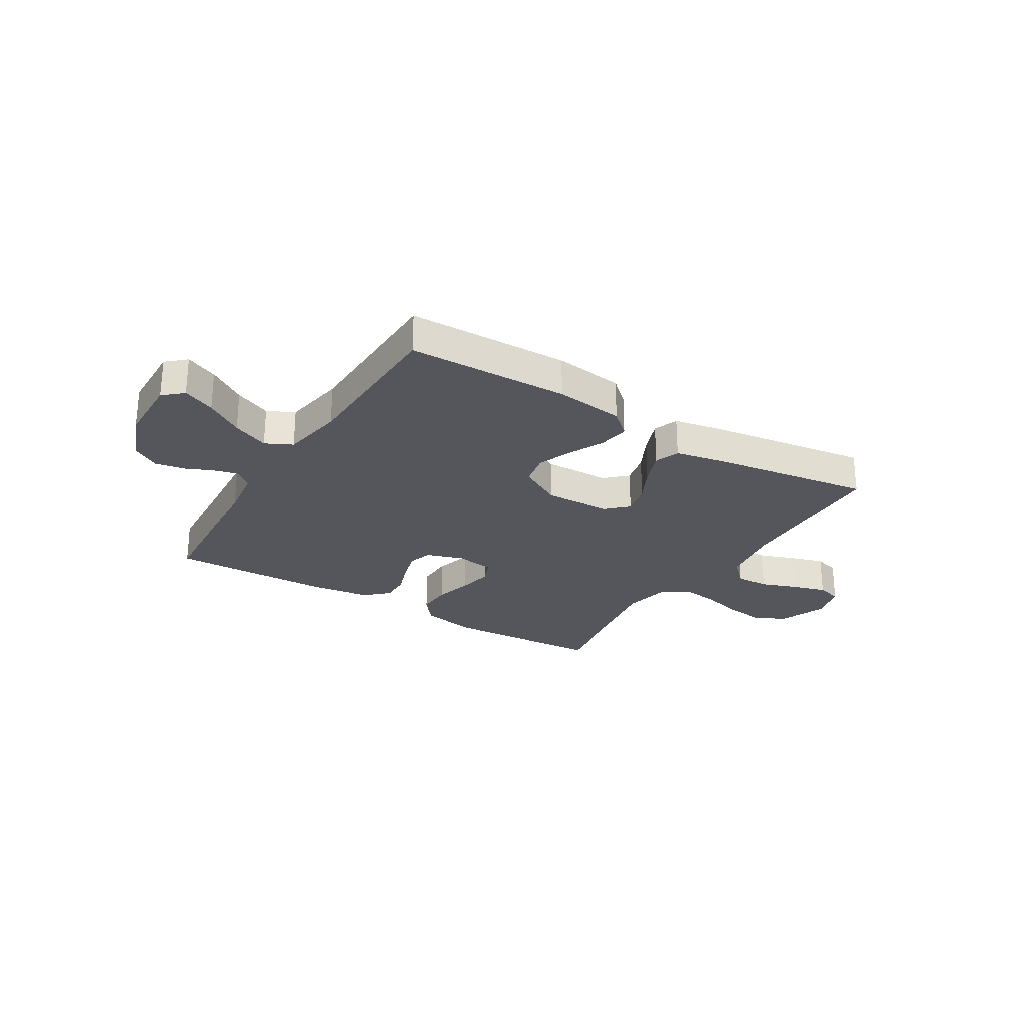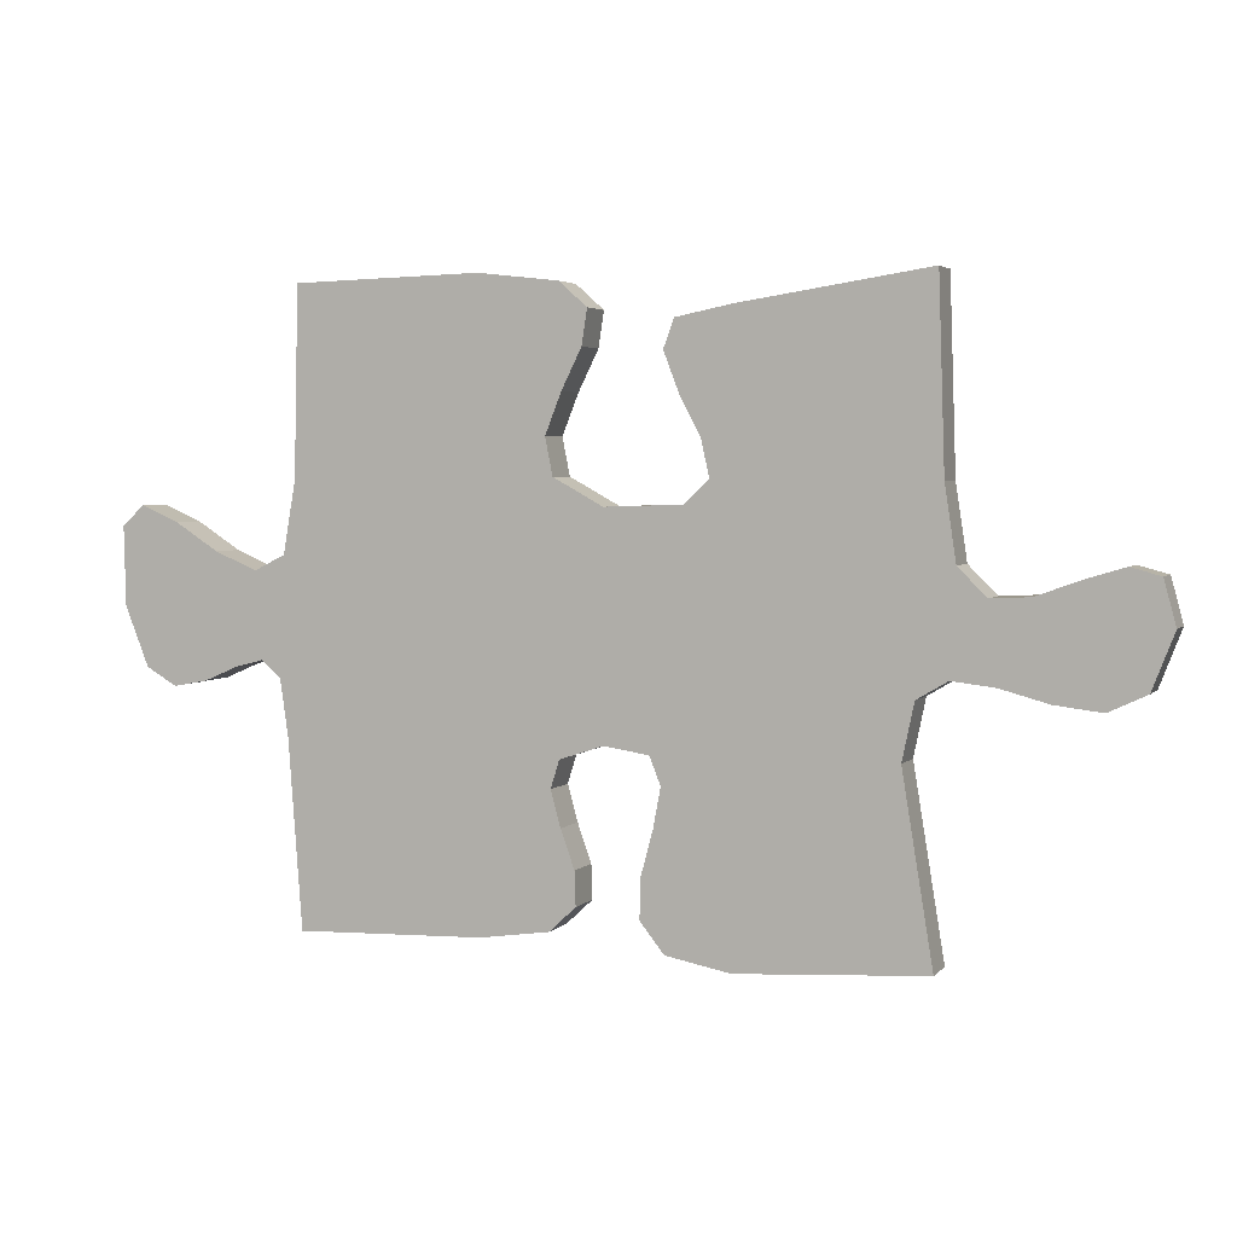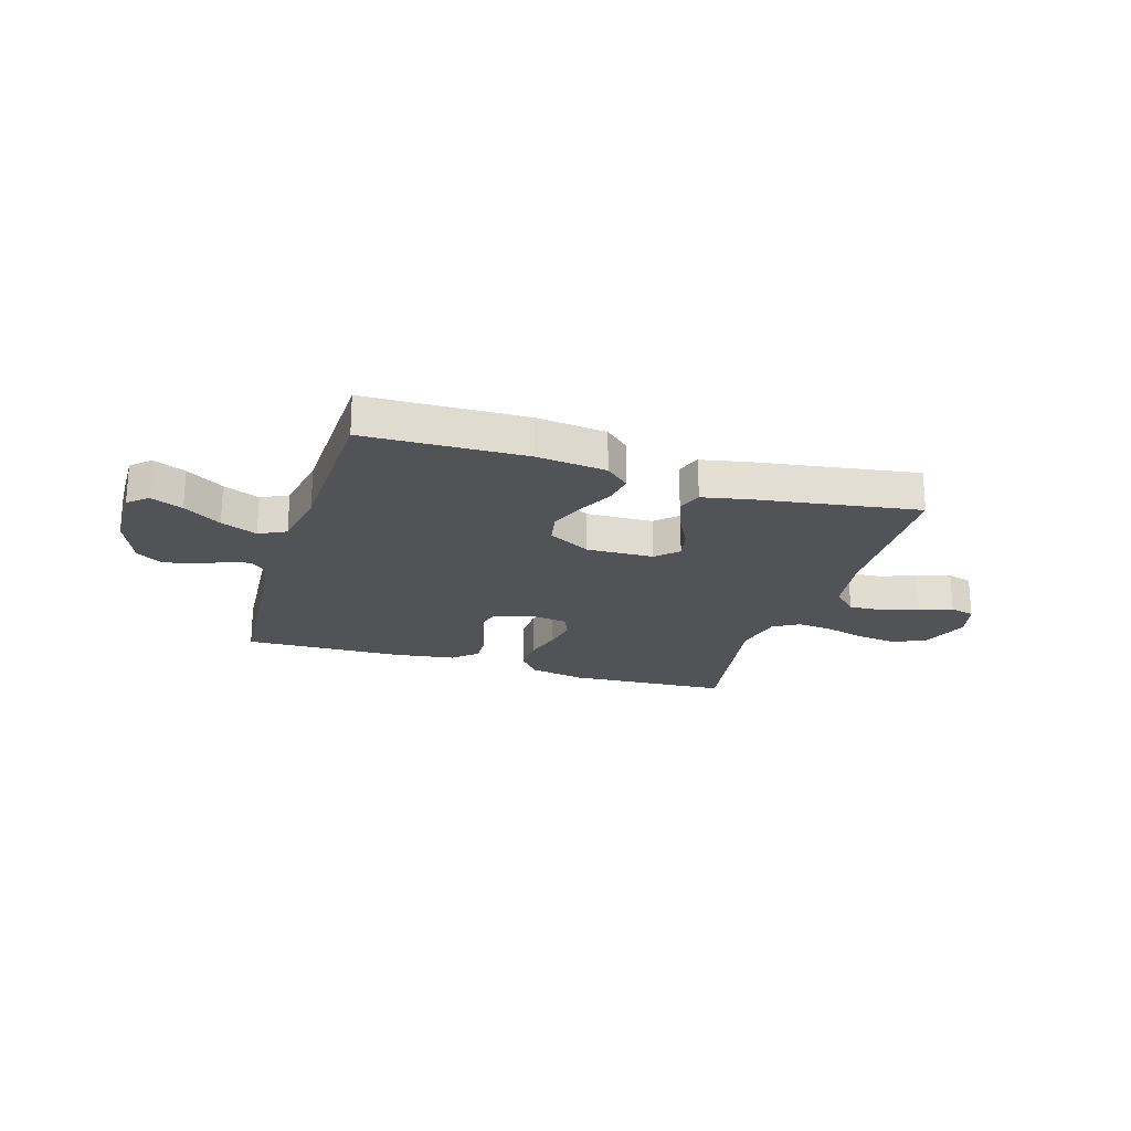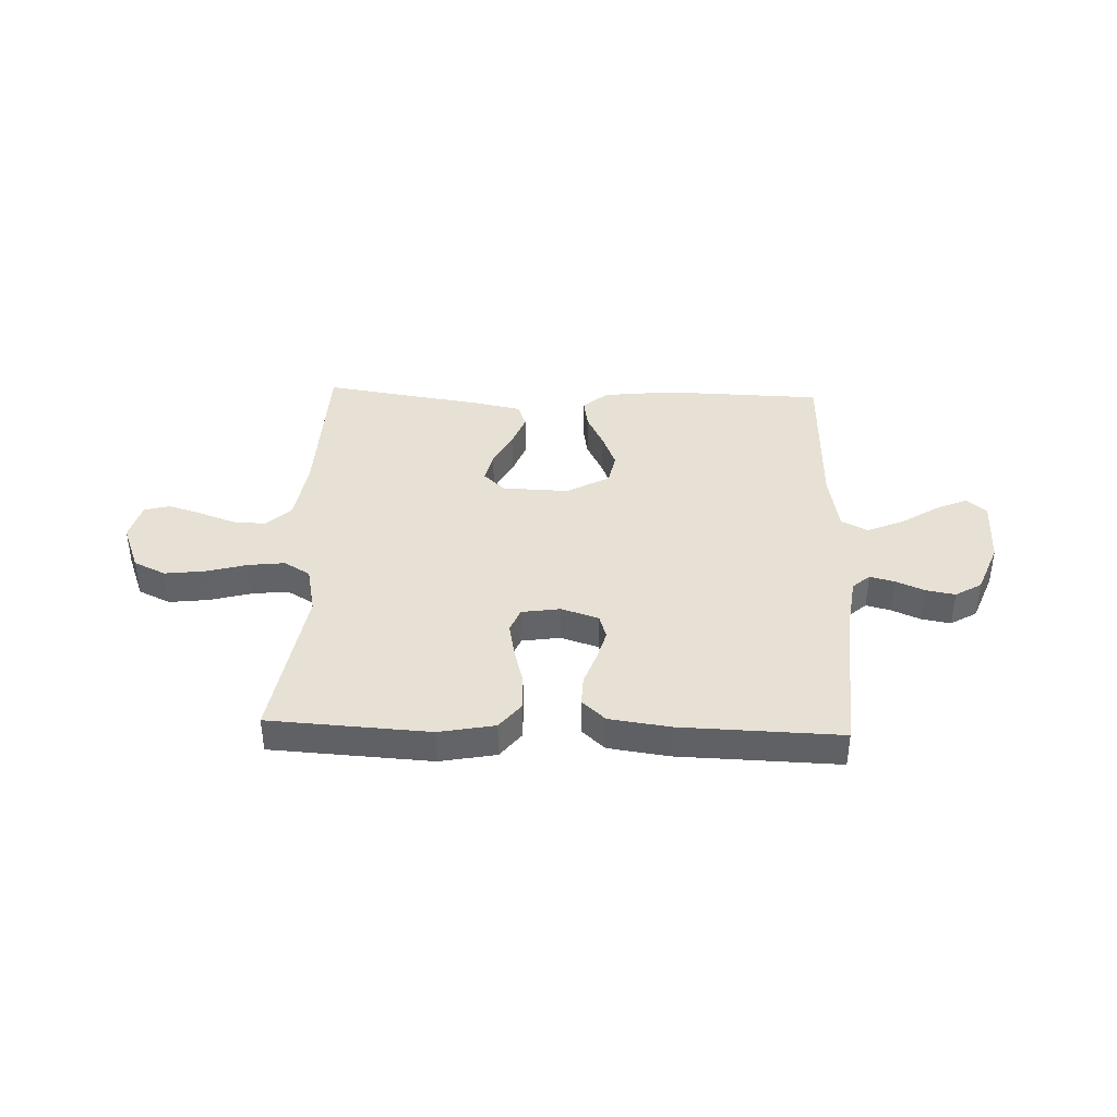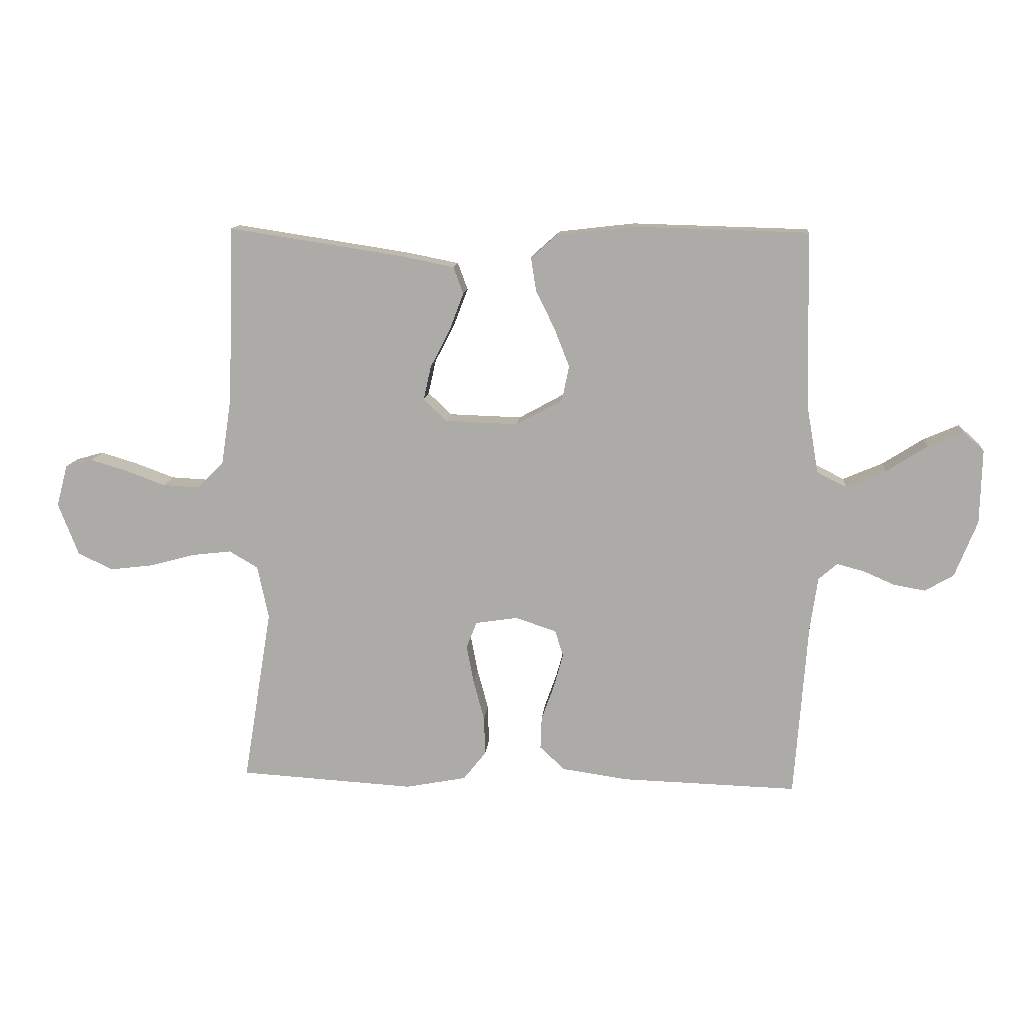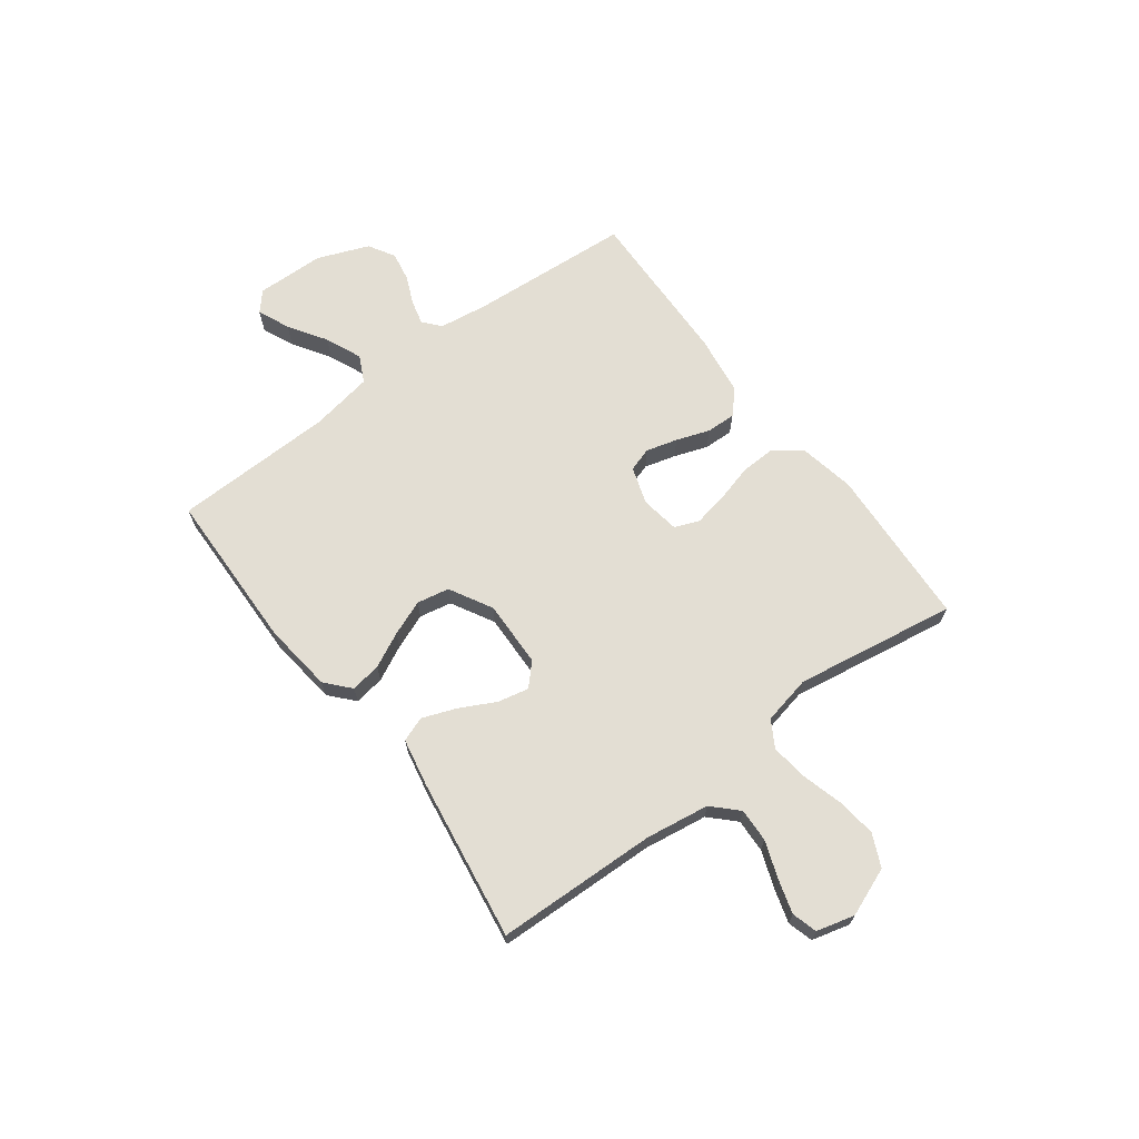
<metadata>
{"format":"obj","ext":"obj","renderer":"f3d","projection":"perspective","resolution":1024,"background":"white","views":[{"elev":-26.3,"azim":-31.6,"up":"+Y"},{"elev":3.5,"azim":20.4,"up":"+Z"},{"elev":-22.1,"azim":-17.2,"up":"+Y"},{"elev":39.3,"azim":-177.9,"up":"+Y"},{"elev":12.5,"azim":-175.0,"up":"+Z"},{"elev":67.2,"azim":53.0,"up":"+Y"}]}
</metadata>
<code>
v 0.5 0.07 0.5
v 0.51 0.07 0.2
v 0.528 0.07 0.082
v 0.573 0.07 0.037
v 0.636 0.07 0.04
v 0.704 0.07 0.065
v 0.767 0.07 0.084
v 0.814 0.07 0.071
v 0.833 0.07 0
v 0.798 0.07 -0.09
v 0.738 0.07 -0.118
v 0.664 0.07 -0.109
v 0.587 0.07 -0.088
v 0.519 0.07 -0.08
v 0.47 0.07 -0.109
v 0.451 0.07 -0.2
v 0.5 0.07 -0.5
v 0.2 0.07 -0.518
v 0.096 0.07 -0.498
v 0.057 0.07 -0.449
v 0.059 0.07 -0.383
v 0.078 0.07 -0.312
v 0.09 0.07 -0.248
v 0.072 0.07 -0.203
v 0 0.07 -0.192
v -0.07 0.07 -0.215
v -0.084 0.07 -0.26
v -0.068 0.07 -0.318
v -0.046 0.07 -0.38
v -0.044 0.07 -0.435
v -0.087 0.07 -0.475
v -0.2 0.07 -0.491
v -0.5 0.07 -0.5
v -0.522 0.07 -0.2
v -0.535 0.07 -0.108
v -0.567 0.07 -0.08
v -0.613 0.07 -0.092
v -0.666 0.07 -0.115
v -0.721 0.07 -0.125
v -0.77 0.07 -0.096
v -0.808 0.07 0
v -0.811 0.07 0.127
v -0.775 0.07 0.159
v -0.715 0.07 0.133
v -0.645 0.07 0.088
v -0.577 0.07 0.059
v -0.527 0.07 0.084
v -0.507 0.07 0.2
v -0.5 0.07 0.5
v -0.2 0.07 0.508
v -0.07 0.07 0.493
v -0.025 0.07 0.453
v -0.034 0.07 0.396
v -0.066 0.07 0.331
v -0.092 0.07 0.265
v -0.08 0.07 0.205
v 0 0.07 0.161
v 0.124 0.07 0.165
v 0.164 0.07 0.203
v 0.151 0.07 0.261
v 0.117 0.07 0.327
v 0.093 0.07 0.39
v 0.11 0.07 0.436
v 0.2 0.07 0.454
v 0.5 0 0.5
v 0.51 0 0.2
v 0.528 0 0.082
v 0.573 0 0.037
v 0.636 0 0.04
v 0.704 0 0.065
v 0.767 0 0.084
v 0.814 0 0.071
v 0.833 0 0
v 0.798 0 -0.09
v 0.738 0 -0.118
v 0.664 0 -0.109
v 0.587 0 -0.088
v 0.519 0 -0.08
v 0.47 0 -0.109
v 0.451 0 -0.2
v 0.5 0 -0.5
v 0.2 0 -0.518
v 0.096 0 -0.498
v 0.057 0 -0.449
v 0.059 0 -0.383
v 0.078 0 -0.312
v 0.09 0 -0.248
v 0.072 0 -0.203
v 0 0 -0.192
v -0.07 0 -0.215
v -0.084 0 -0.26
v -0.068 0 -0.318
v -0.046 0 -0.38
v -0.044 0 -0.435
v -0.087 0 -0.475
v -0.2 0 -0.491
v -0.5 0 -0.5
v -0.522 0 -0.2
v -0.535 0 -0.108
v -0.567 0 -0.08
v -0.613 0 -0.092
v -0.666 0 -0.115
v -0.721 0 -0.125
v -0.77 0 -0.096
v -0.808 0 0
v -0.811 0 0.127
v -0.775 0 0.159
v -0.715 0 0.133
v -0.645 0 0.088
v -0.577 0 0.059
v -0.527 0 0.084
v -0.507 0 0.2
v -0.5 0 0.5
v -0.2 0 0.508
v -0.07 0 0.493
v -0.025 0 0.453
v -0.034 0 0.396
v -0.066 0 0.331
v -0.092 0 0.265
v -0.08 0 0.205
v 0 0 0.161
v 0.124 0 0.165
v 0.164 0 0.203
v 0.151 0 0.261
v 0.117 0 0.327
v 0.093 0 0.39
v 0.11 0 0.436
v 0.2 0 0.454
f 64 1 2
f 63 64 2
f 62 63 2
f 61 62 2
f 60 61 2
f 59 60 2 3
f 58 59 3 4
f 57 58 4
f 52 53 54
f 51 52 54
f 50 51 54
f 49 50 54
f 48 49 54
f 47 48 54 55
f 46 47 55 56
f 43 44 45
f 42 43 45
f 41 42 45
f 40 41 45
f 39 40 45
f 38 39 45
f 37 38 45
f 36 37 45 46
f 46 56 57
f 36 46 57
f 35 36 57
f 32 33 34
f 31 32 34
f 30 31 34
f 29 30 34
f 28 29 34
f 27 28 34 35
f 20 21 22
f 19 20 22
f 18 19 22
f 17 18 22
f 16 17 22
f 15 16 22 23
f 14 15 23 24
f 11 12 13
f 10 11 13
f 9 10 13
f 8 9 13
f 7 8 13
f 6 7 13
f 5 6 13
f 4 5 13 14
f 14 24 25
f 4 14 25
f 57 4 25
f 26 27 35 57
f 25 26 57
f 66 65 128
f 66 128 127
f 66 127 126
f 66 126 125
f 66 125 124
f 67 66 124 123
f 68 67 123 122
f 68 122 121
f 118 117 116
f 118 116 115
f 118 115 114
f 118 114 113
f 118 113 112
f 119 118 112 111
f 120 119 111 110
f 109 108 107
f 109 107 106
f 109 106 105
f 109 105 104
f 109 104 103
f 109 103 102
f 109 102 101
f 110 109 101 100
f 121 120 110
f 121 110 100
f 121 100 99
f 98 97 96
f 98 96 95
f 98 95 94
f 98 94 93
f 98 93 92
f 99 98 92 91
f 86 85 84
f 86 84 83
f 86 83 82
f 86 82 81
f 86 81 80
f 87 86 80 79
f 88 87 79 78
f 77 76 75
f 77 75 74
f 77 74 73
f 77 73 72
f 77 72 71
f 77 71 70
f 77 70 69
f 78 77 69 68
f 89 88 78
f 89 78 68
f 89 68 121
f 121 99 91 90
f 121 90 89
f 1 65 66 2
f 2 66 67 3
f 3 67 68 4
f 4 68 69 5
f 5 69 70 6
f 6 70 71 7
f 7 71 72 8
f 8 72 73 9
f 9 73 74 10
f 10 74 75 11
f 11 75 76 12
f 12 76 77 13
f 13 77 78 14
f 14 78 79 15
f 15 79 80 16
f 16 80 81 17
f 17 81 82 18
f 18 82 83 19
f 19 83 84 20
f 20 84 85 21
f 21 85 86 22
f 22 86 87 23
f 23 87 88 24
f 24 88 89 25
f 25 89 90 26
f 26 90 91 27
f 27 91 92 28
f 28 92 93 29
f 29 93 94 30
f 30 94 95 31
f 31 95 96 32
f 32 96 97 33
f 33 97 98 34
f 34 98 99 35
f 35 99 100 36
f 36 100 101 37
f 37 101 102 38
f 38 102 103 39
f 39 103 104 40
f 40 104 105 41
f 41 105 106 42
f 42 106 107 43
f 43 107 108 44
f 44 108 109 45
f 45 109 110 46
f 46 110 111 47
f 47 111 112 48
f 48 112 113 49
f 49 113 114 50
f 50 114 115 51
f 51 115 116 52
f 52 116 117 53
f 53 117 118 54
f 54 118 119 55
f 55 119 120 56
f 56 120 121 57
f 57 121 122 58
f 58 122 123 59
f 59 123 124 60
f 60 124 125 61
f 61 125 126 62
f 62 126 127 63
f 63 127 128 64
f 64 128 65 1

</code>
